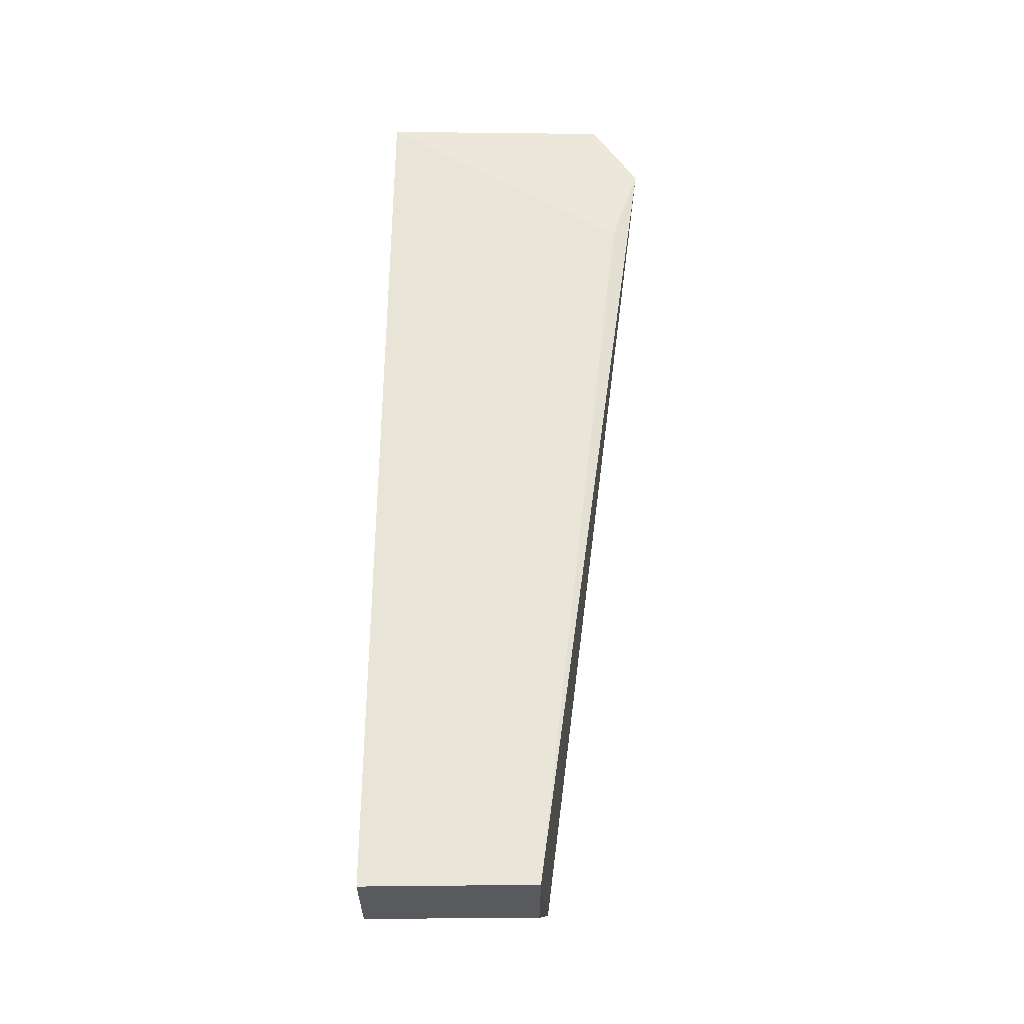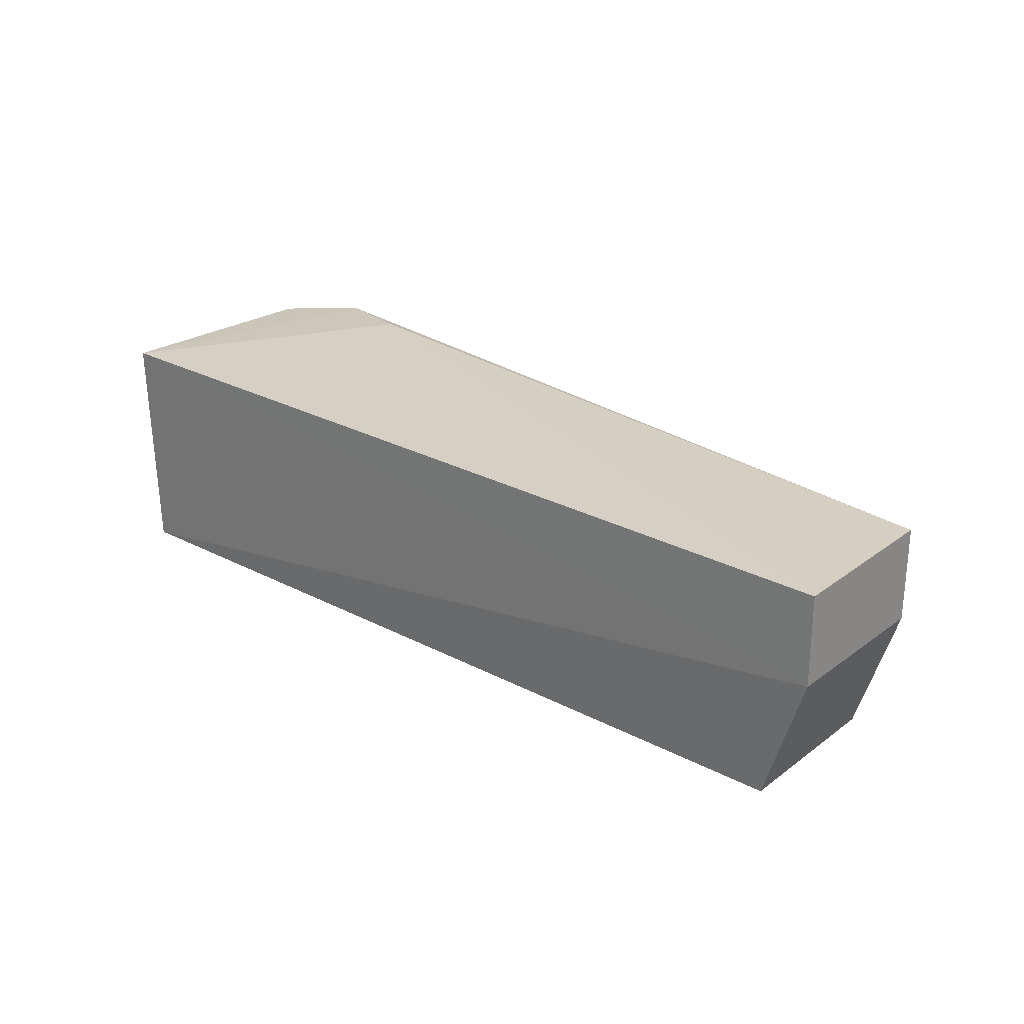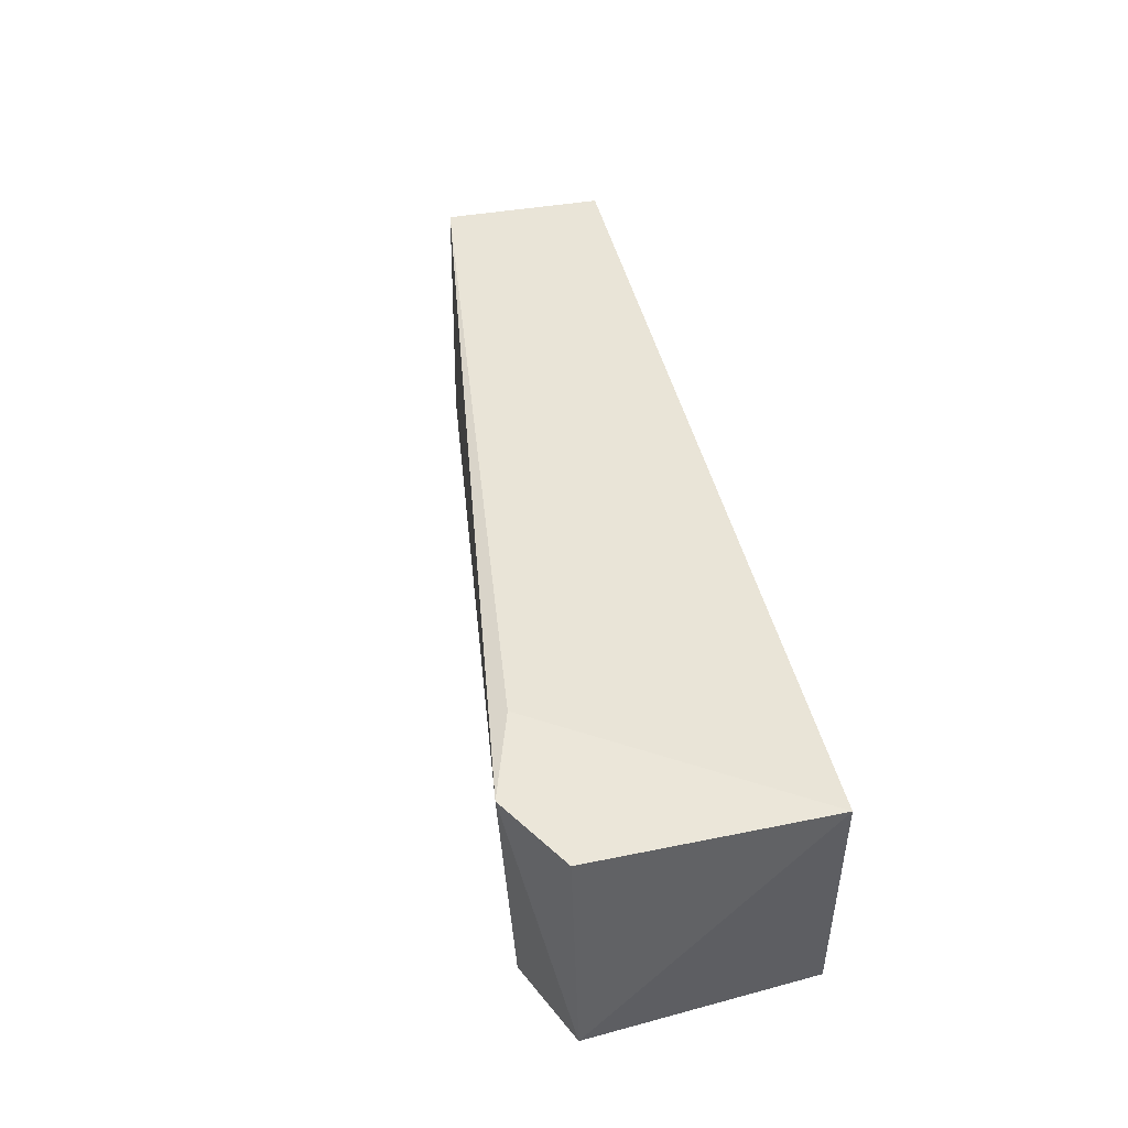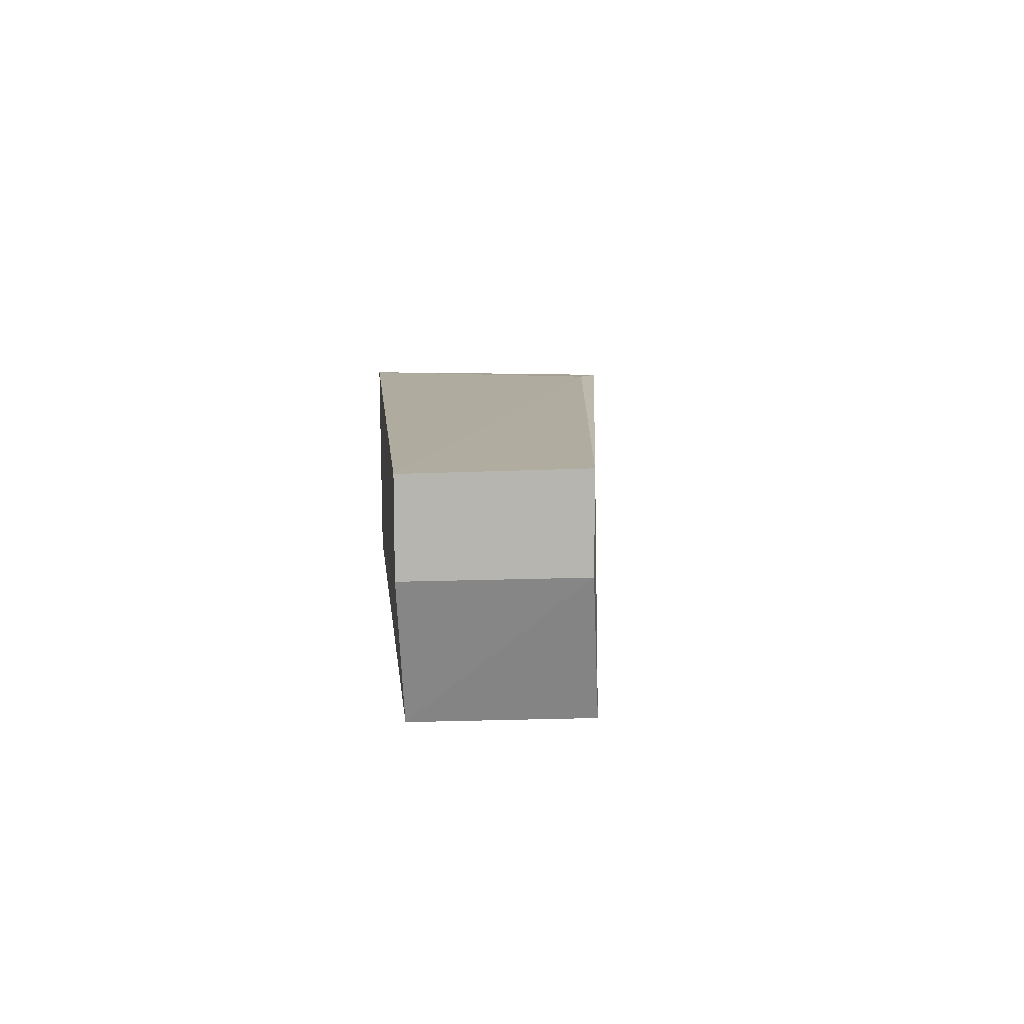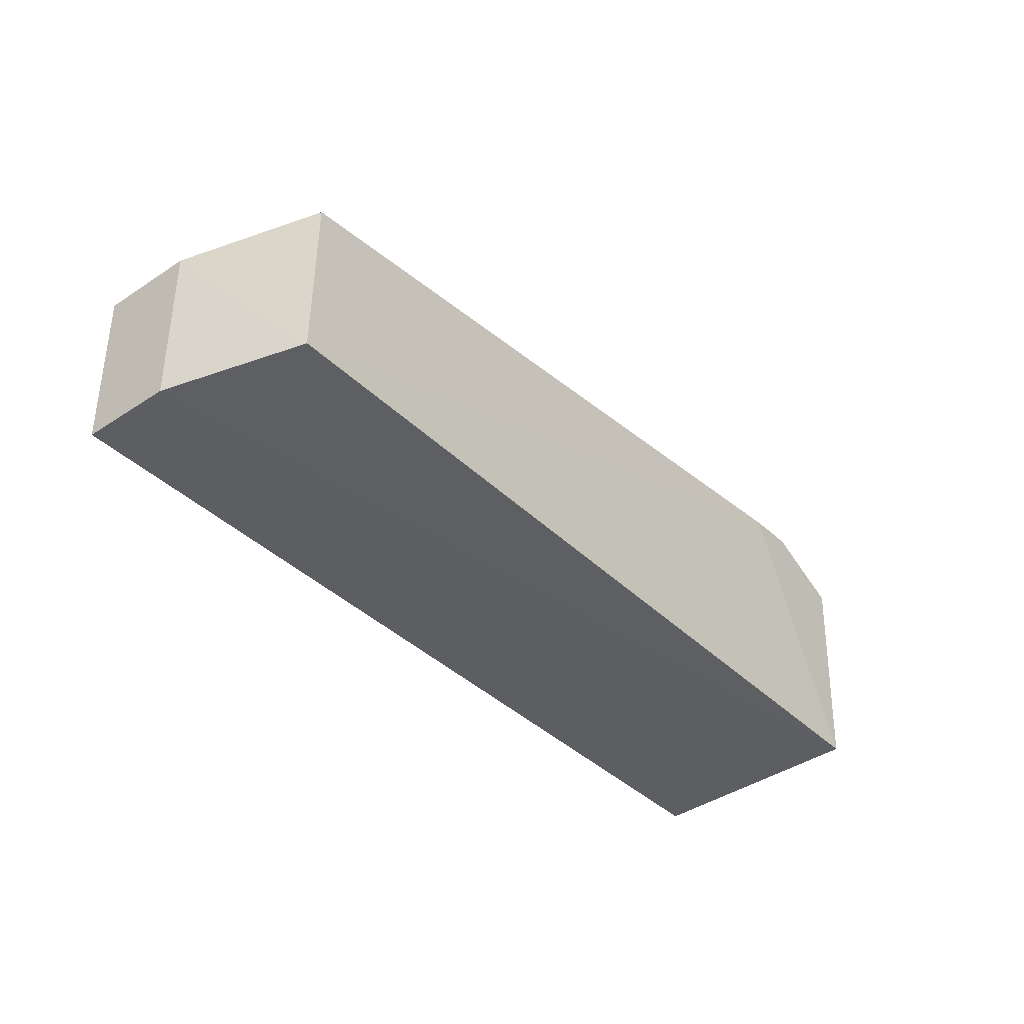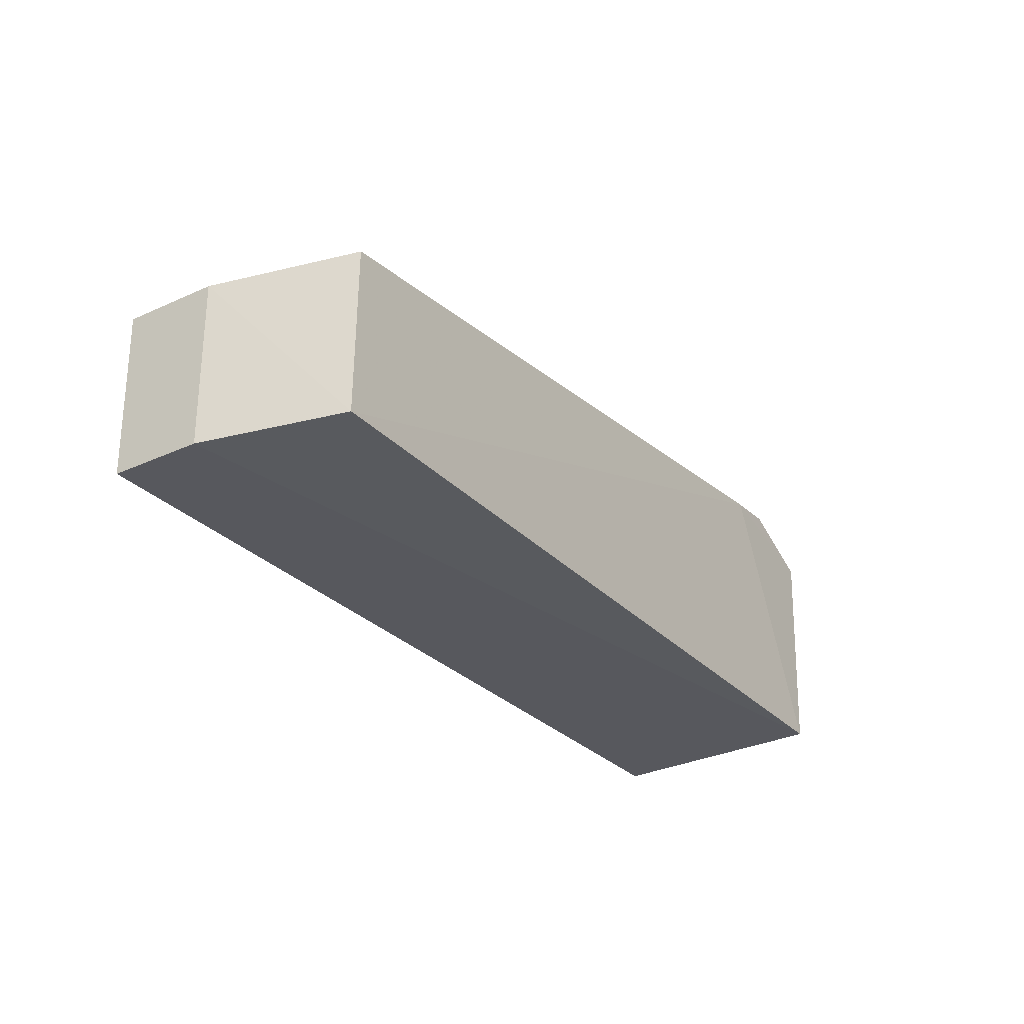
<metadata>
{"format":"obj","ext":"obj","renderer":"f3d","projection":"perspective","resolution":1024,"background":"white","views":[{"elev":58.7,"azim":-91.0,"up":"+Y"},{"elev":25.1,"azim":-140.2,"up":"+Y"},{"elev":43.1,"azim":76.3,"up":"+Y"},{"elev":9.6,"azim":-96.3,"up":"+Y"},{"elev":-39.7,"azim":-50.9,"up":"+Z"},{"elev":-30.0,"azim":-56.7,"up":"+Z"}]}
</metadata>
<code>
v 0.07551 0.01935 0.02488
v 0.08223 0.001536 0.02112
v 0.08149 0.0193 0.003571
v 0.01062 0.01914 0.001881
v 0.01412 0.001698 0.01568
v 0.0687 0.01982 0.02258
v 0.08124 0.01895 0.02144
v 0.07542 0.001374 0.02375
v 0.08101 0.001524 0.003675
v 0.01047 0.01932 0.01478
v 0.07094 0.001138 0.02307
v 0.01412 0.001824 0.002647
v 0.01062 0.01217 0.001898
v 0.01047 0.01218 0.01476
f 6 1 3
f 6 3 4
f 7 1 2
f 7 2 3
f 7 3 1
f 8 2 1
f 8 1 5
f 9 3 2
f 10 5 1
f 10 1 6
f 10 6 4
f 11 8 5
f 11 9 2
f 11 2 8
f 12 11 5
f 12 9 11
f 13 4 3
f 13 3 9
f 13 9 12
f 13 10 4
f 14 13 12
f 14 12 5
f 14 5 10
f 14 10 13

</code>
